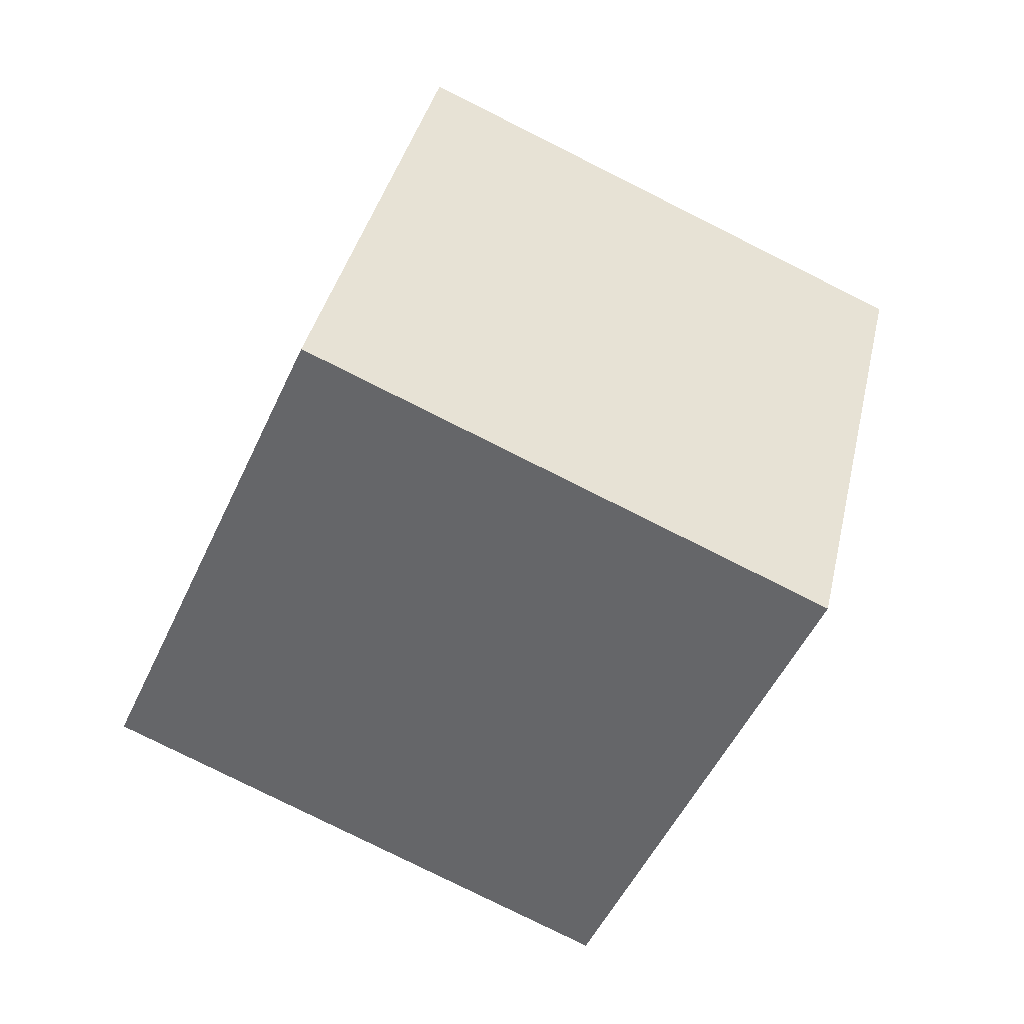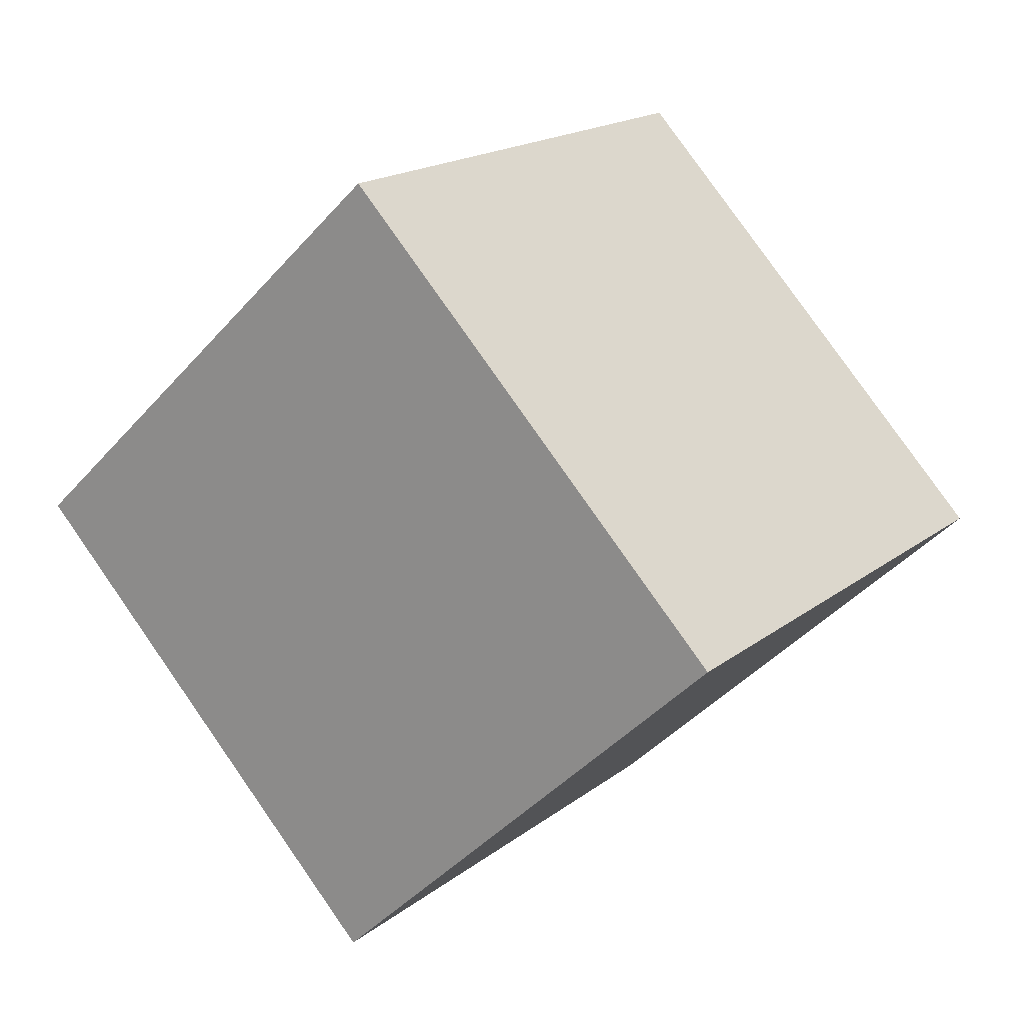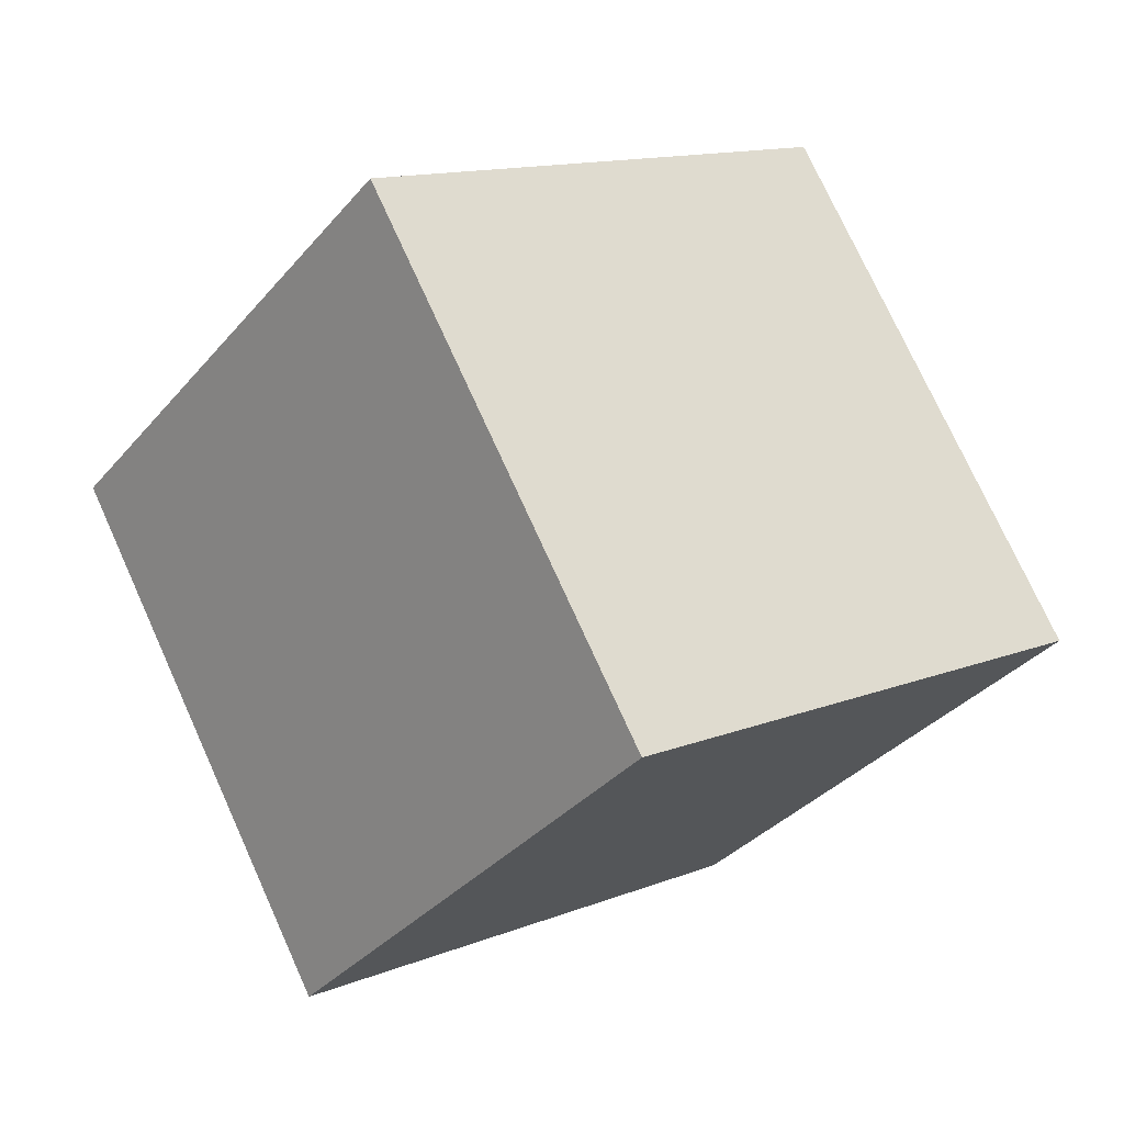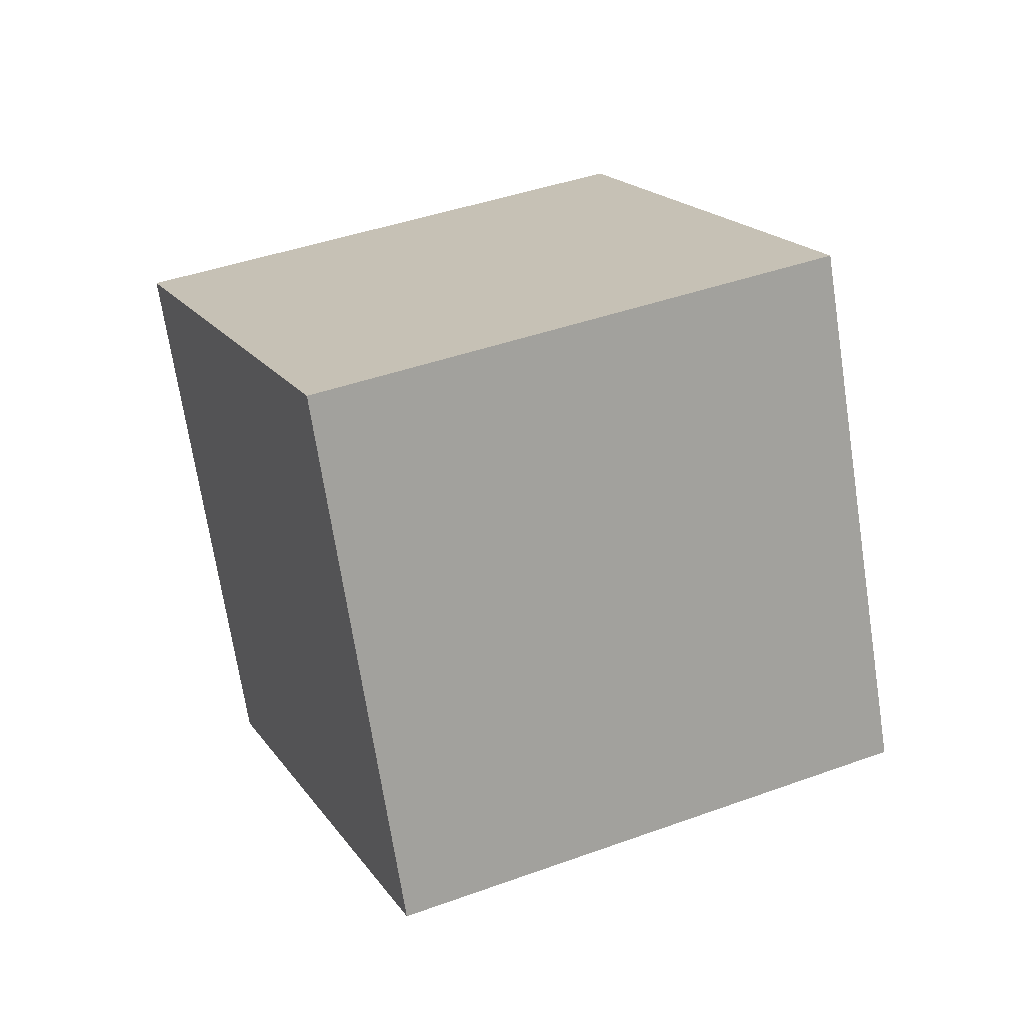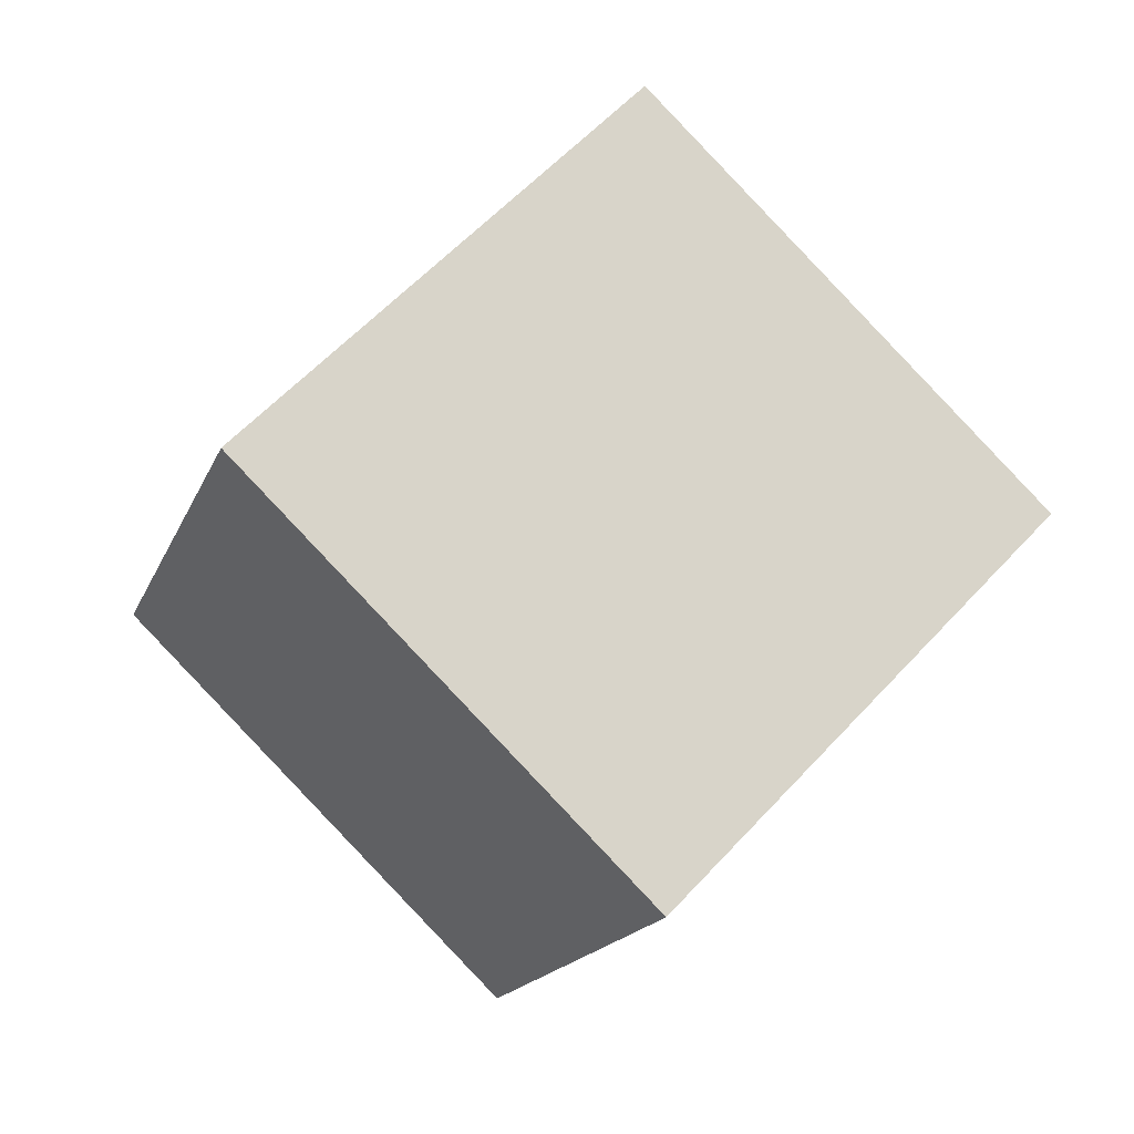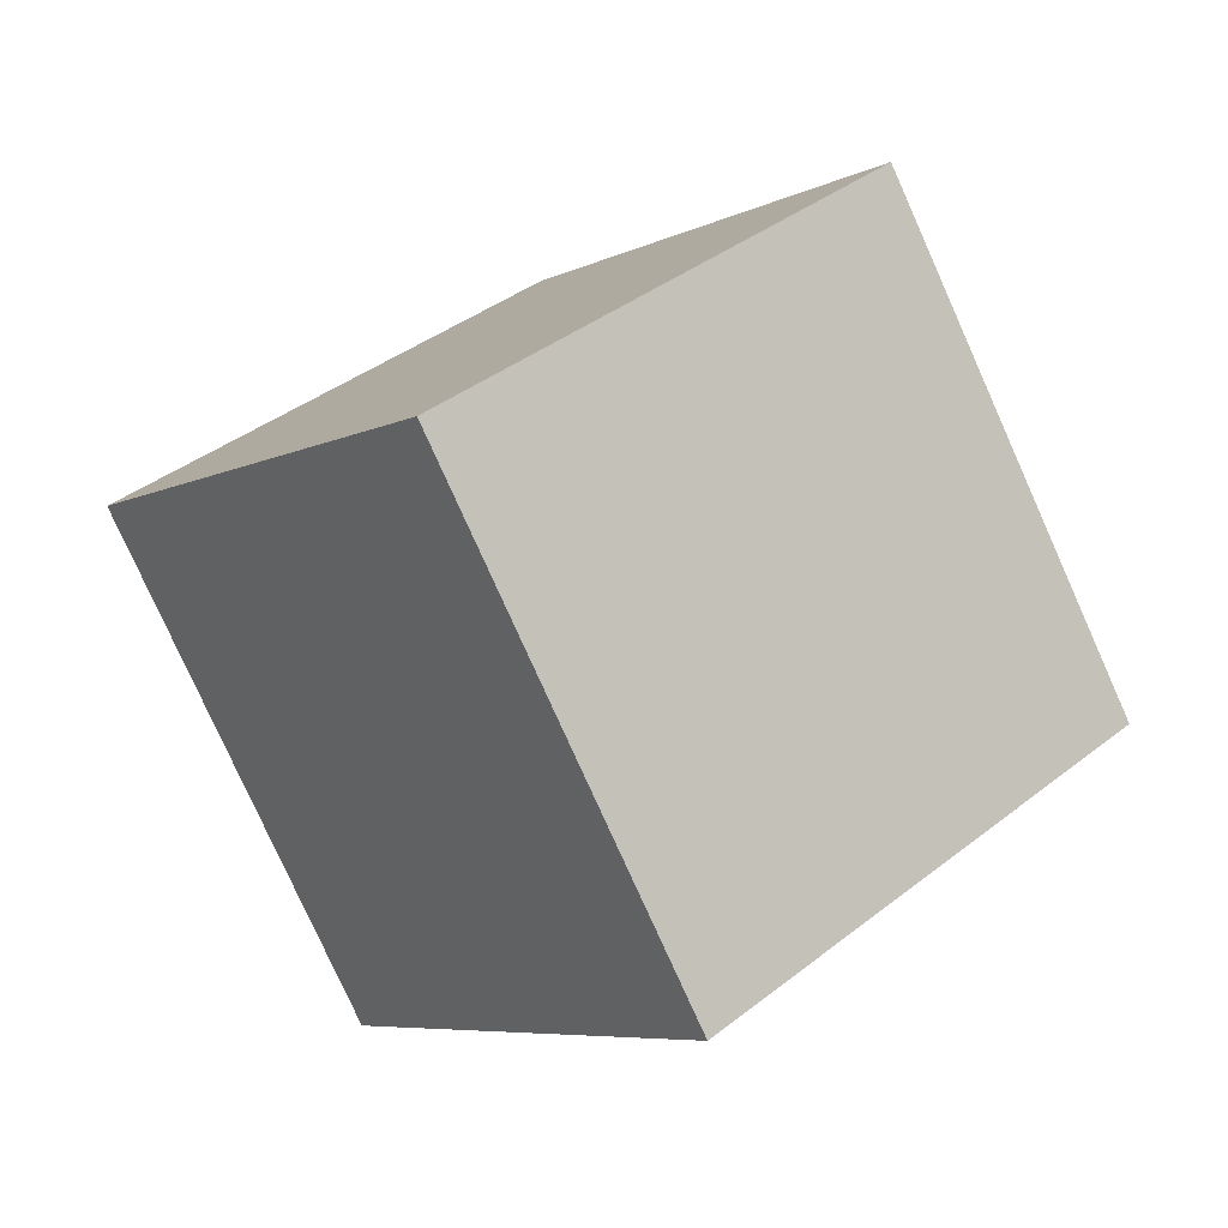
<metadata>
{"format":"obj","ext":"obj","renderer":"f3d","projection":"perspective","resolution":1024,"background":"white","views":[{"elev":79.9,"azim":19.9,"up":"+Z"},{"elev":-36.2,"azim":-118.3,"up":"+Y"},{"elev":20.0,"azim":-33.7,"up":"+Y"},{"elev":63.9,"azim":-27.5,"up":"+Z"},{"elev":-6.9,"azim":-111.9,"up":"+Z"},{"elev":-68.1,"azim":-70.6,"up":"+Z"}]}
</metadata>
<code>
o Cube.015_Cube.019
v -12.05 7.77 3.002
v -11.58 9.529 4.892
v -14.63 8 3.427
v -11.93 5.836 4.771
v -11.46 7.595 6.662
v -14.51 6.066 5.196
v -14.04 7.825 7.086
v -14.16 9.759 5.317
f 5 1 2
f 3 2 1
f 6 1 4
f 7 4 5
f 7 3 6
f 8 5 2
f 5 4 1
f 3 8 2
f 6 3 1
f 7 6 4
f 7 8 3
f 8 7 5

</code>
